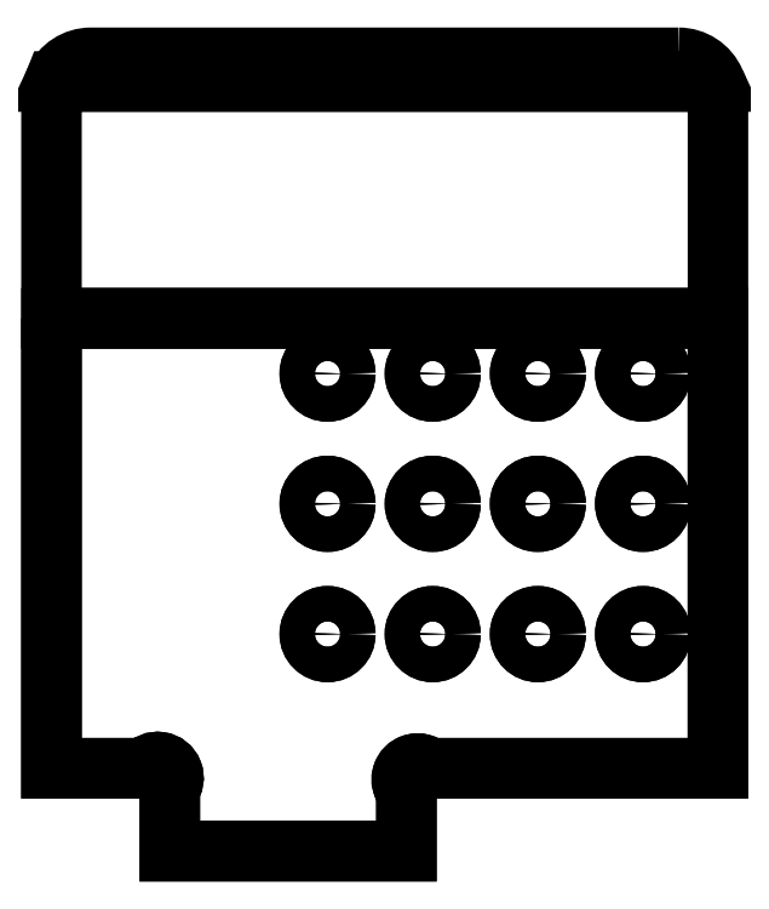
<metadata>
{"format":"dxf","ext":"dxf","renderer":"ezdxf+matplotlib","layout":"modelspace","background":"white","min_lineweight":24,"dpi":150}
</metadata>
<code>
0
SECTION
2
ENTITIES
0
CIRCLE
8
0
10
954.6
20
1553
30
-1.776e-14
40
2.25
210
-3.887e-31
220
-4.376e-47
230
1
0
CIRCLE
8
0
10
941.3
20
1569
30
0
40
2.25
210
-3.887e-31
220
-4.376e-47
230
1
0
CIRCLE
8
0
10
941.3
20
1586
30
1.776e-14
40
2.25
210
-3.887e-31
220
-4.376e-47
230
1
0
CIRCLE
8
0
10
954.6
20
1586
30
0
40
2.25
210
-3.887e-31
220
-4.376e-47
230
1
0
CIRCLE
8
0
10
954.6
20
1569
30
-1.776e-14
40
2.25
210
-3.887e-31
220
-4.376e-47
230
1
0
CIRCLE
8
0
10
941.3
20
1553
30
0
40
2.25
210
-3.887e-31
220
-4.376e-47
230
1
0
CIRCLE
8
0
10
968
20
1553
30
0
40
2.25
210
-3.887e-31
220
-4.376e-47
230
1
0
CIRCLE
8
0
10
928
20
1569
30
0
40
2.25
210
-3.887e-31
220
-4.376e-47
230
1
0
CIRCLE
8
0
10
928
20
1586
30
1.776e-14
40
2.25
210
-3.887e-31
220
-4.376e-47
230
1
0
CIRCLE
8
0
10
968
20
1586
30
1.776e-14
40
2.25
210
-3.887e-31
220
-4.376e-47
230
1
0
CIRCLE
8
0
10
968
20
1569
30
0
40
2.25
210
-3.887e-31
220
-4.376e-47
230
1
0
CIRCLE
8
0
10
928
20
1553
30
0
40
2.25
210
-3.887e-31
220
-4.376e-47
230
1
0
LWPOLYLINE
8
0
90
10
70
1
43
0
10
893
20
1593
10
977.5
20
1593
10
977.5
20
1536
10
940.8
20
1536
42
1
10
938
20
1533
10
938
20
1525
10
908
20
1525
10
908
20
1533
42
1.021
10
904.8
20
1536
10
893
20
1536
0
LWPOLYLINE
8
0
90
10
70
1
43
0
10
904.8
20
1536
42
-1.021
10
908
20
1533
10
908
20
1525
10
938
20
1525
10
938
20
1533
42
-1
10
940.8
20
1536
10
977.5
20
1536
10
977.5
20
1593
10
893
20
1593
10
893
20
1536
0
CIRCLE
8
0
10
954.6
20
1553
30
-1.776e-14
40
2.25
210
-3.887e-31
220
-4.376e-47
230
1
0
CIRCLE
8
0
10
941.3
20
1569
30
0
40
2.25
210
-3.887e-31
220
-4.376e-47
230
1
0
CIRCLE
8
0
10
941.3
20
1586
30
1.776e-14
40
2.25
210
-3.887e-31
220
-4.376e-47
230
1
0
CIRCLE
8
0
10
954.6
20
1586
30
0
40
2.25
210
-3.887e-31
220
-4.376e-47
230
1
0
CIRCLE
8
0
10
954.6
20
1569
30
-1.776e-14
40
2.25
210
-3.887e-31
220
-4.376e-47
230
1
0
CIRCLE
8
0
10
941.3
20
1553
30
0
40
2.25
210
-3.887e-31
220
-4.376e-47
230
1
0
CIRCLE
8
0
10
968
20
1553
30
0
40
2.25
210
-3.887e-31
220
-4.376e-47
230
1
0
CIRCLE
8
0
10
928
20
1569
30
0
40
2.25
210
-3.887e-31
220
-4.376e-47
230
1
0
CIRCLE
8
0
10
928
20
1586
30
1.776e-14
40
2.25
210
-3.887e-31
220
-4.376e-47
230
1
0
CIRCLE
8
0
10
968
20
1586
30
1.776e-14
40
2.25
210
-3.887e-31
220
-4.376e-47
230
1
0
CIRCLE
8
0
10
968
20
1569
30
0
40
2.25
210
-3.887e-31
220
-4.376e-47
230
1
0
CIRCLE
8
0
10
928
20
1553
30
0
40
2.25
210
-3.887e-31
220
-4.376e-47
230
1
0
LWPOLYLINE
8
0
90
6
70
1
43
0
10
977
20
1623
42
-0.1032
10
977.5
20
1621
10
977.5
20
1593
10
893
20
1593
10
893
20
1621
42
-0.1032
10
893.4
20
1623
0
LWPOLYLINE
8
0
90
4
70
1
43
0
10
972.5
20
1626
42
-0.2982
10
977
20
1623
10
893.4
20
1623
42
-0.2982
10
898
20
1626
0
ENDSEC
0
EOF

</code>
